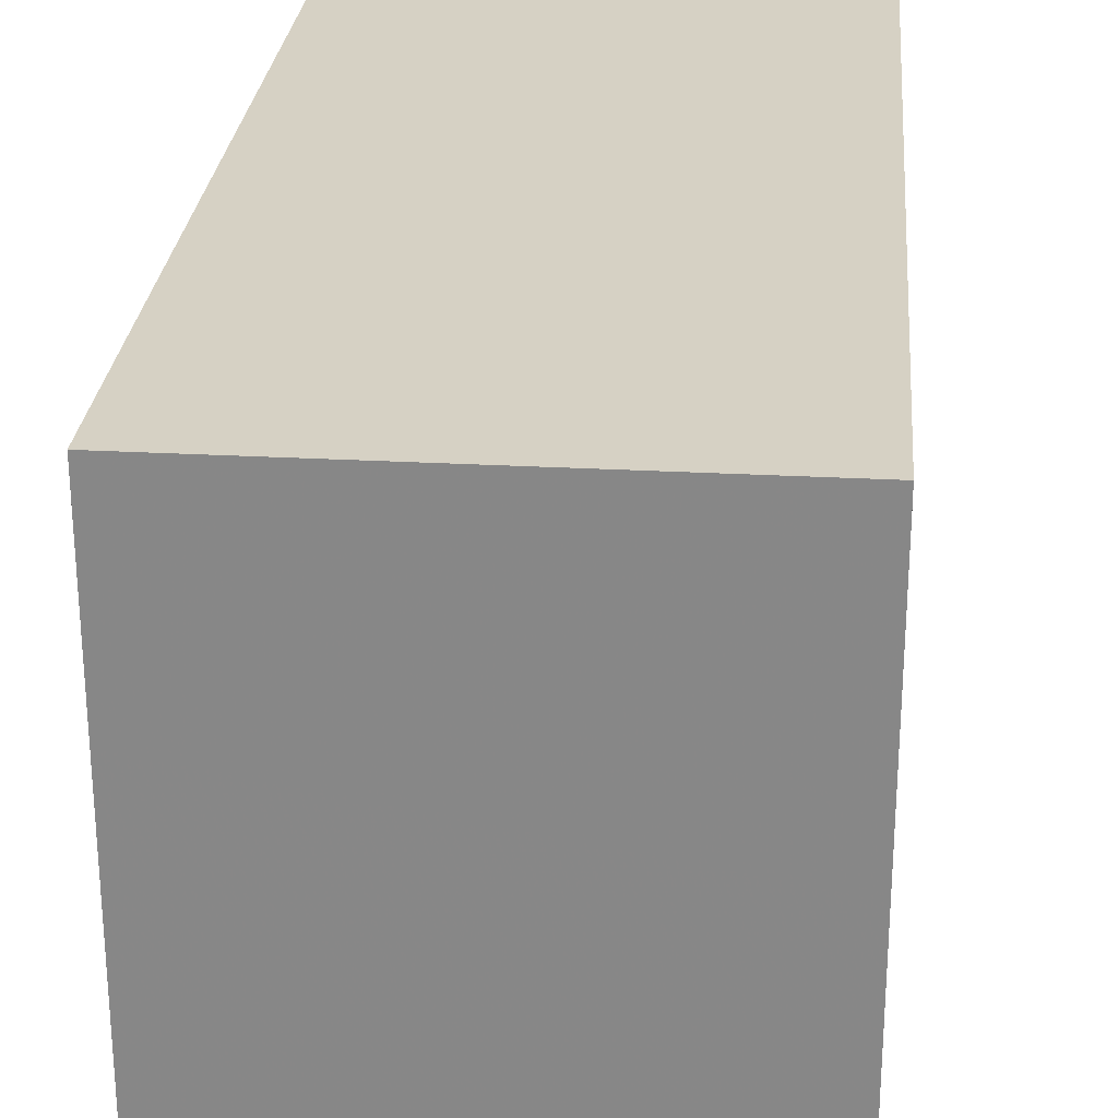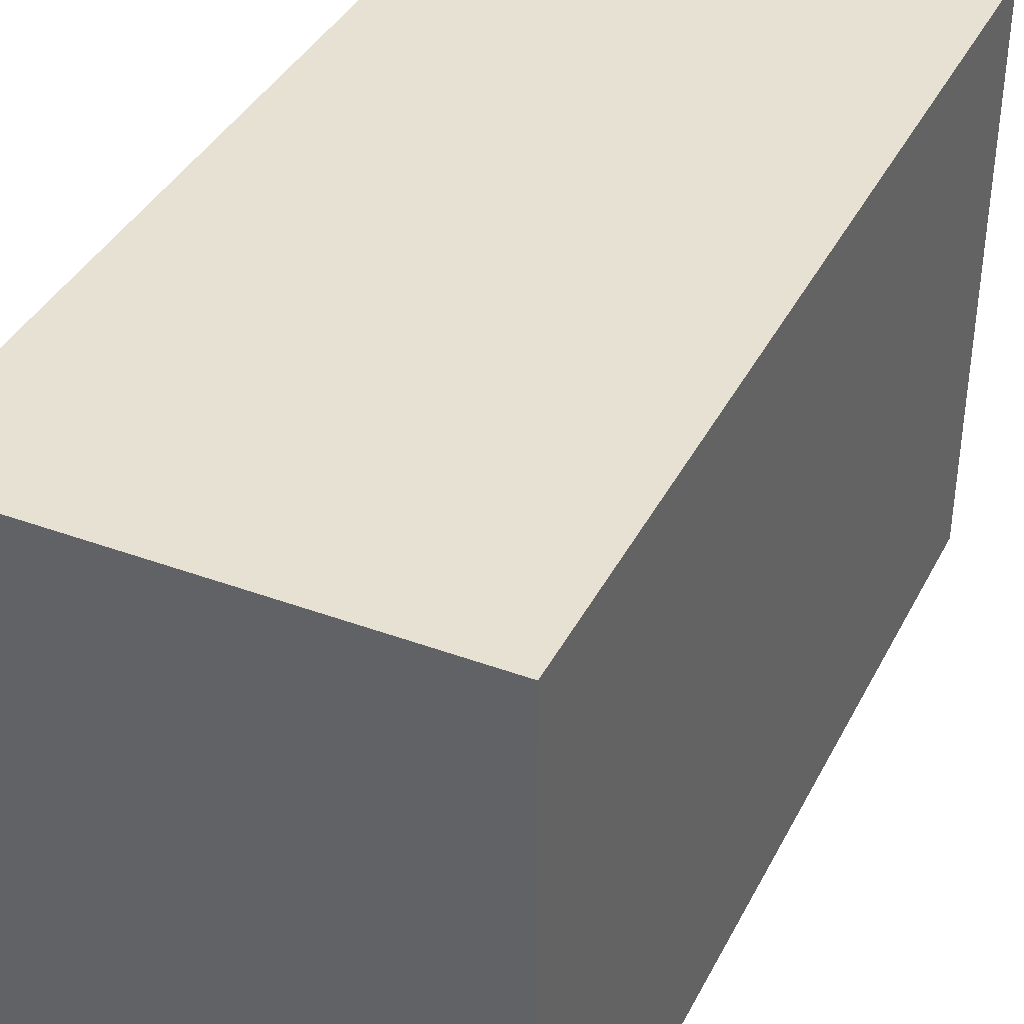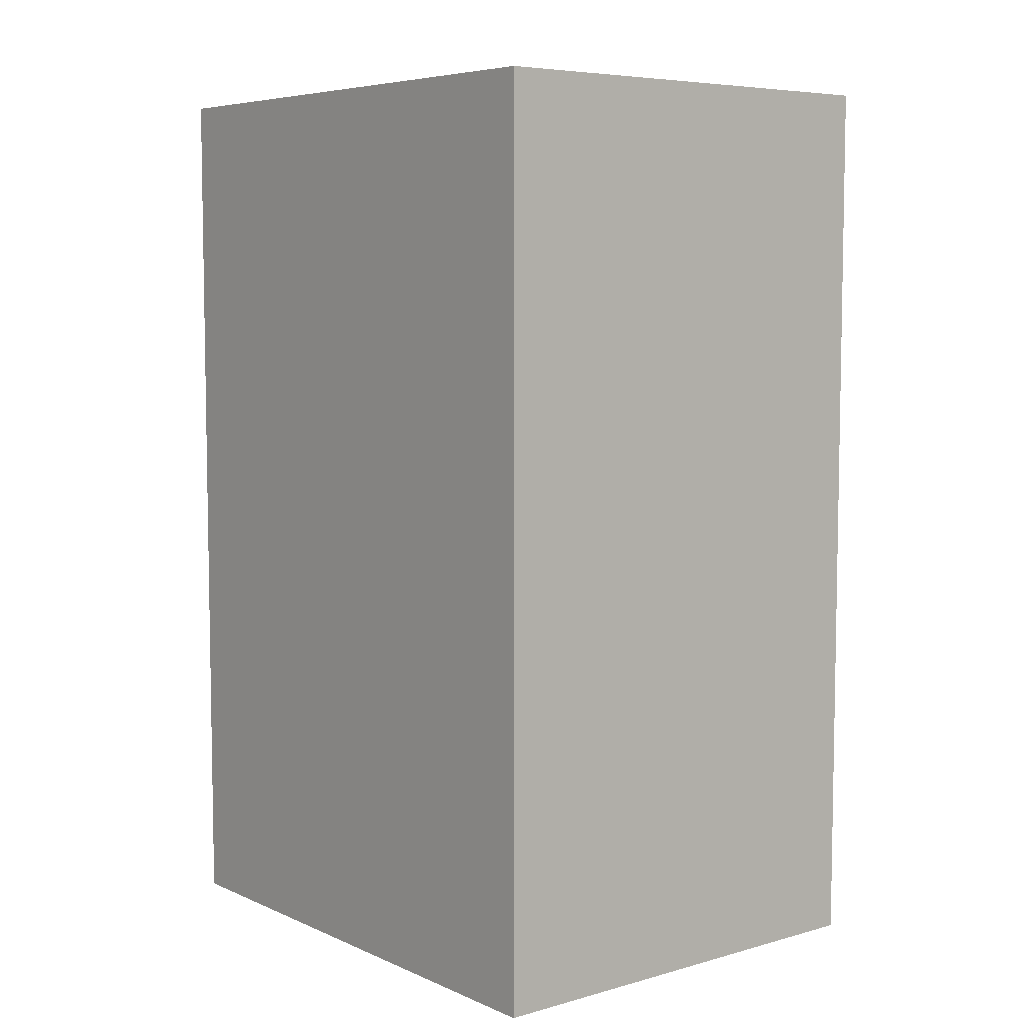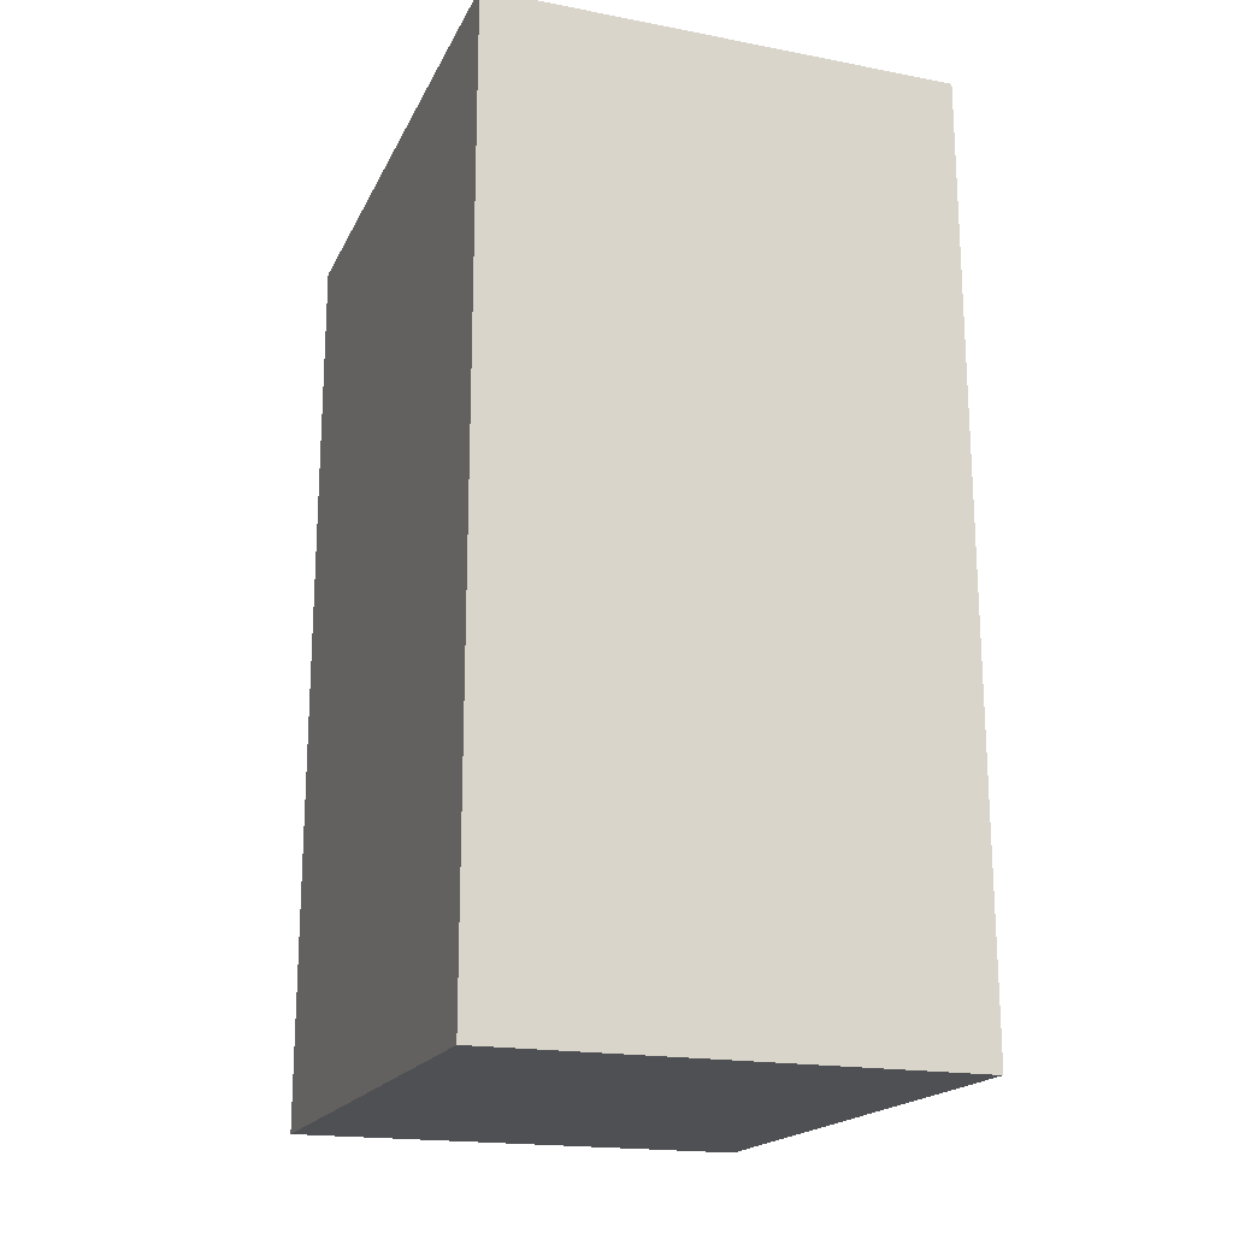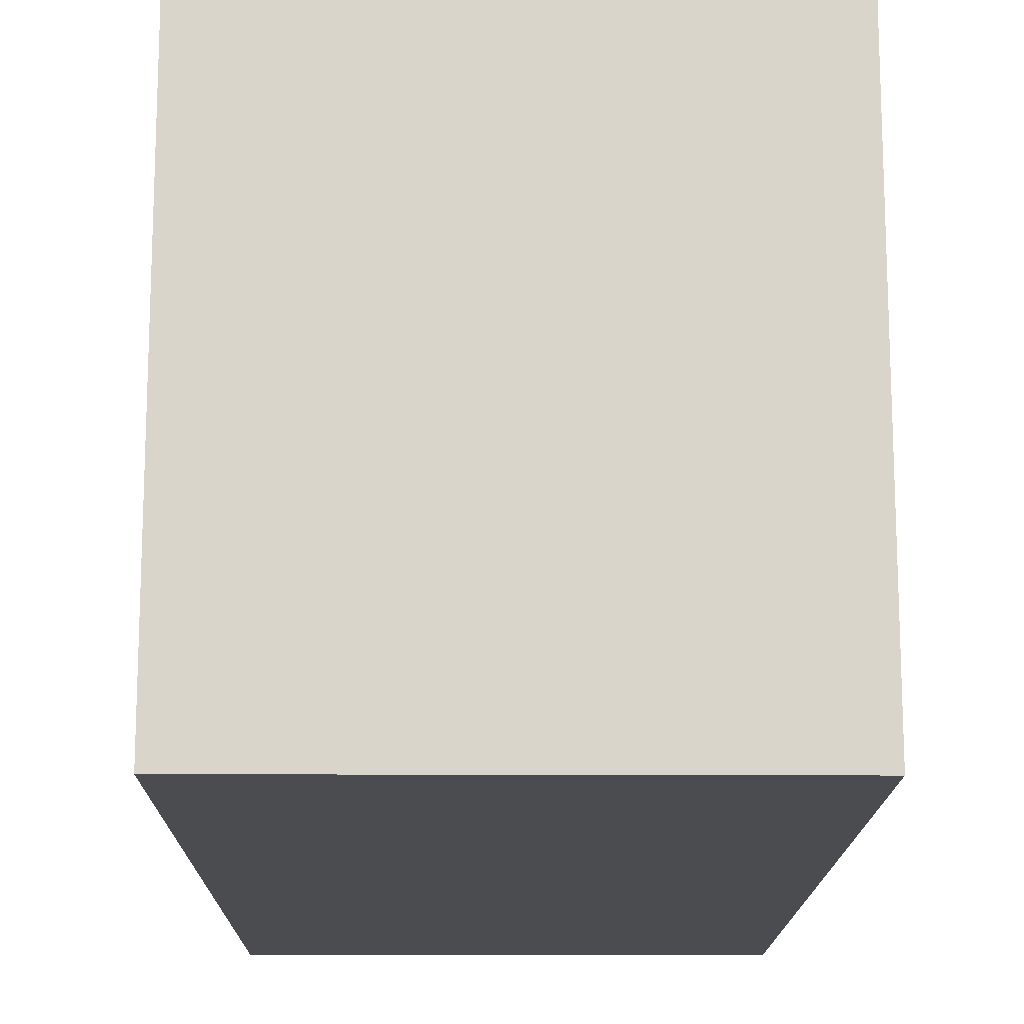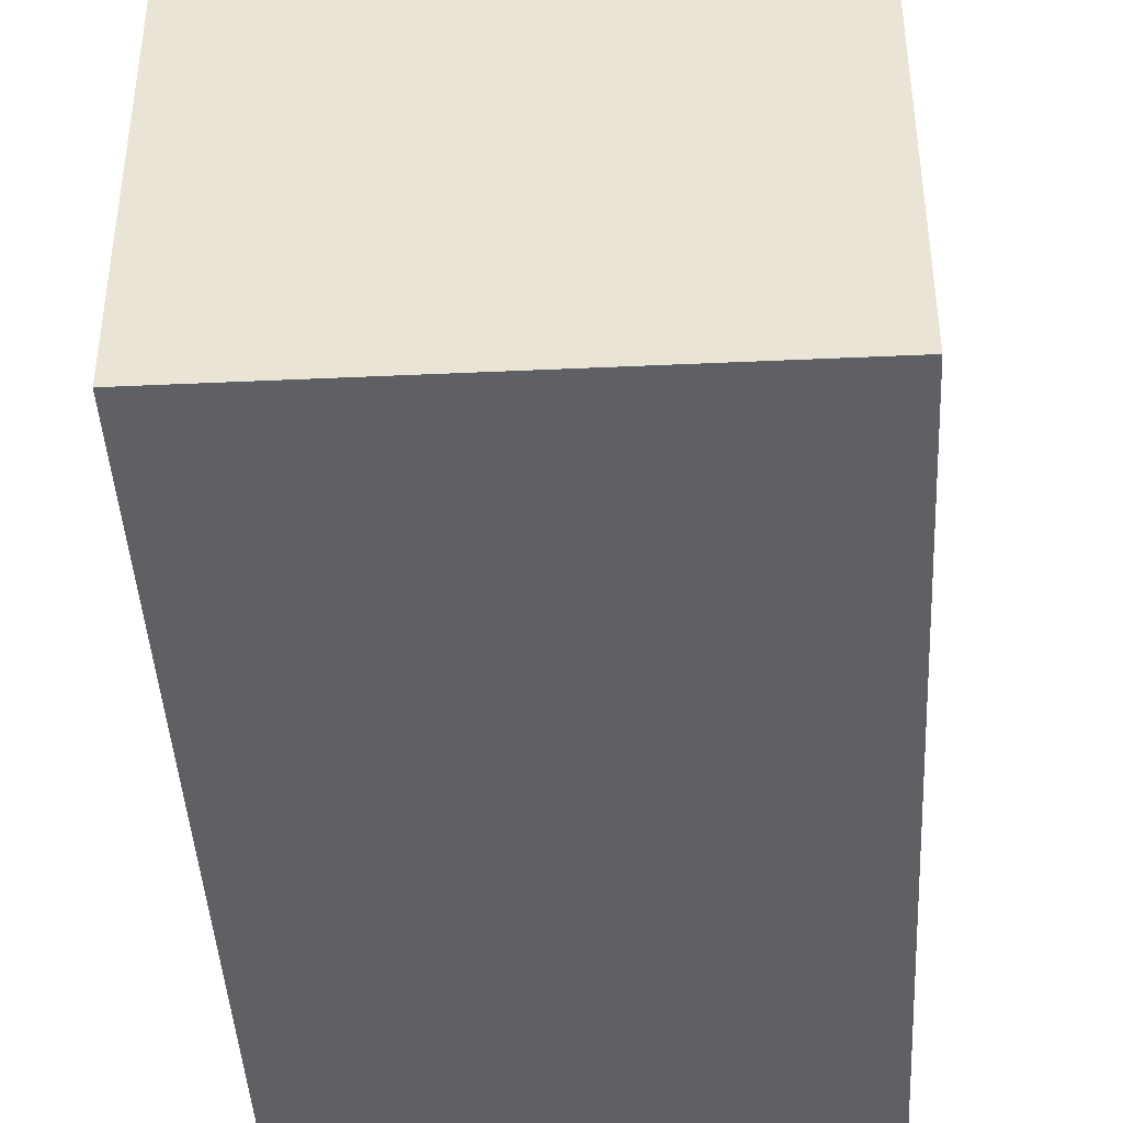
<metadata>
{"format":"obj","ext":"obj","renderer":"f3d","projection":"perspective","resolution":1024,"background":"white","views":[{"elev":26.7,"azim":-175.1,"up":"+Z"},{"elev":38.7,"azim":-155.1,"up":"+Z"},{"elev":6.4,"azim":-38.9,"up":"+Y"},{"elev":-19.1,"azim":-19.7,"up":"+Y"},{"elev":-15.2,"azim":179.4,"up":"+Z"},{"elev":-43.0,"azim":3.1,"up":"+Z"}]}
</metadata>
<code>
v 992 -256 224
v 1024 -256 184
v 992 -256 184
v 1024 -256 224
v 1024 -320 224
v 992 -320 184
v 1024 -320 184
v 992 -320 224
f 1 2 3
f 1 4 2
f 5 6 7
f 5 8 6
f 8 4 1
f 8 5 4
f 3 7 6
f 3 2 7
f 4 7 2
f 4 5 7
f 8 3 6
f 8 1 3

</code>
